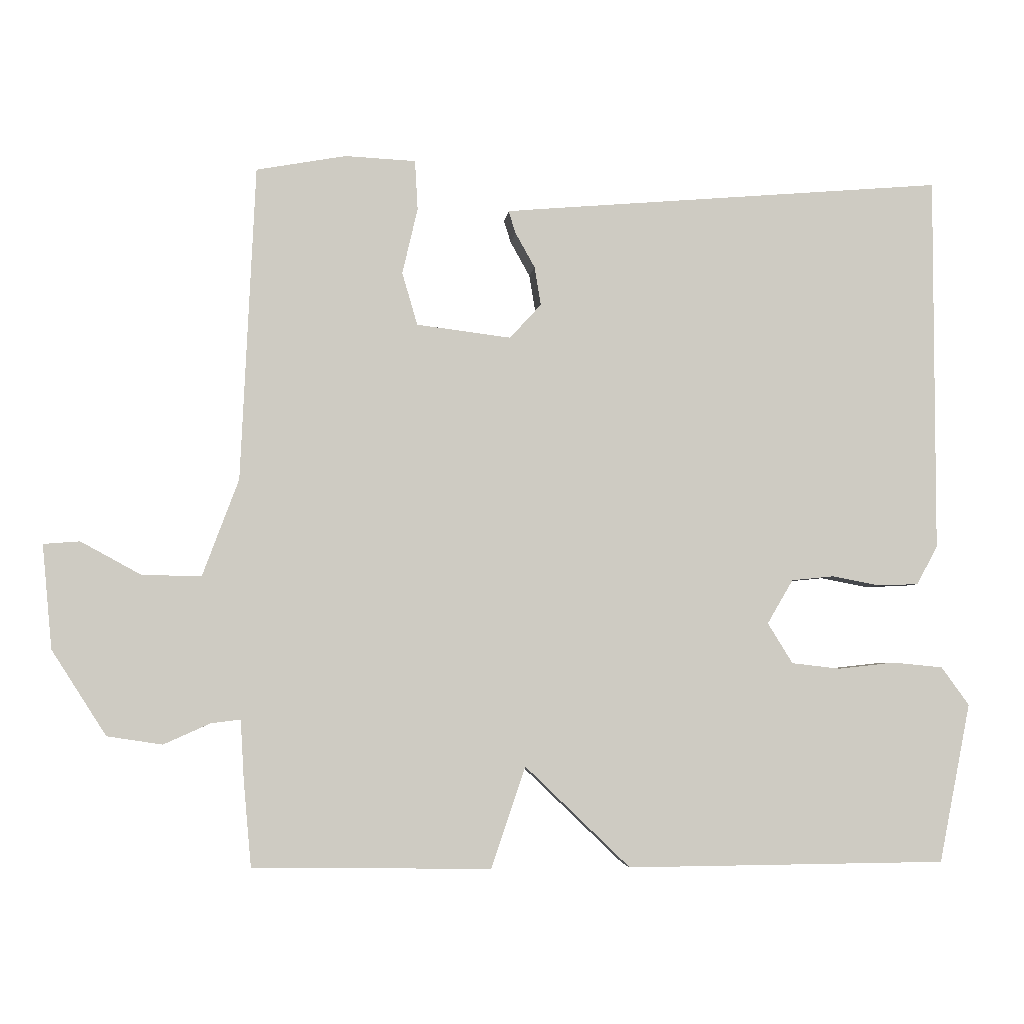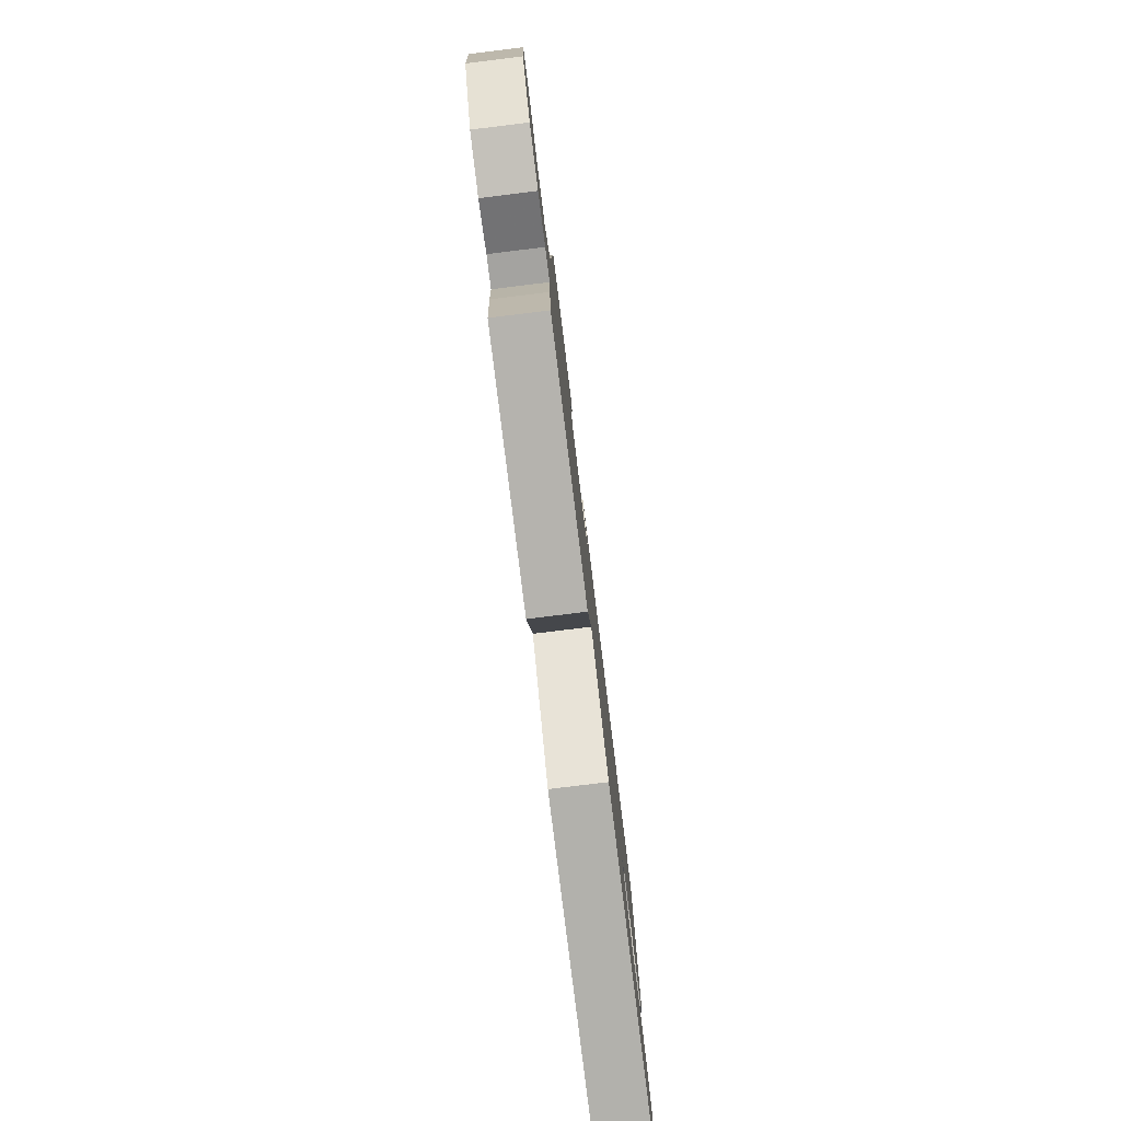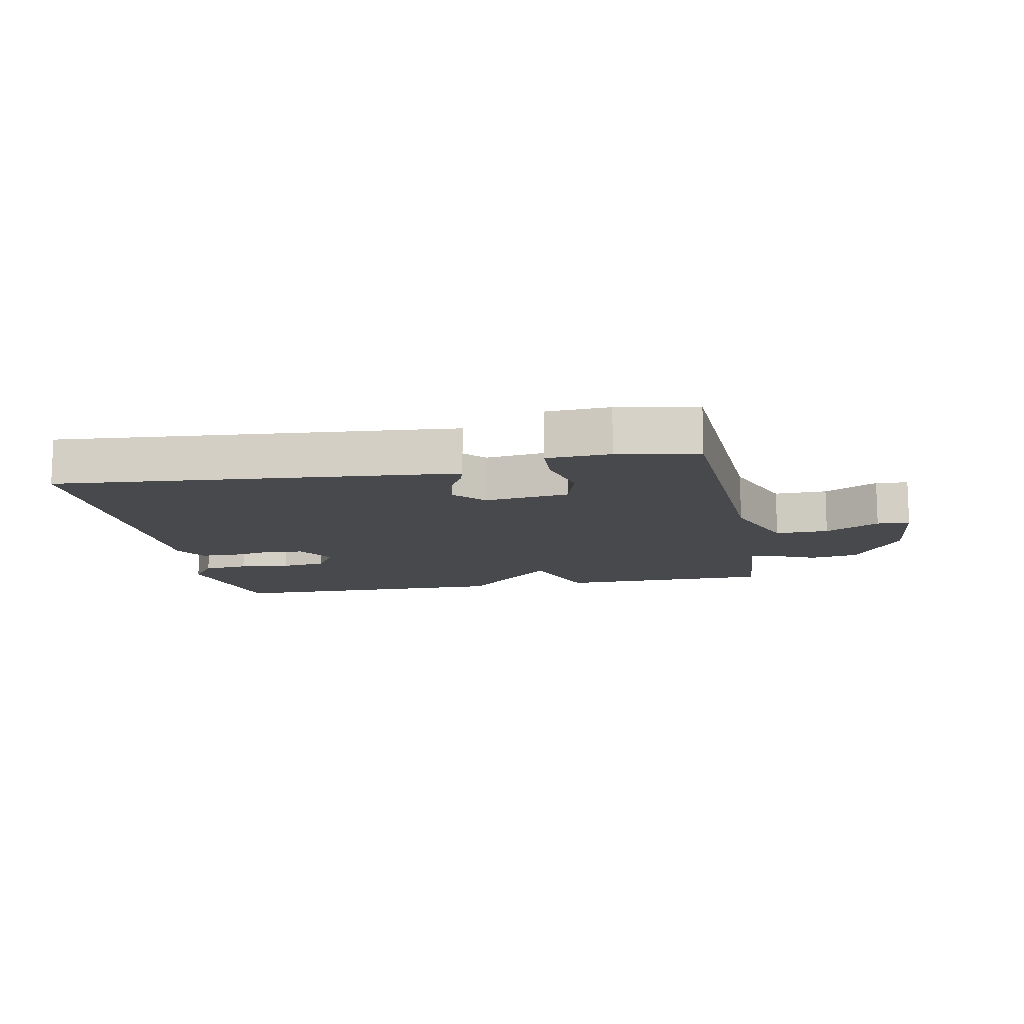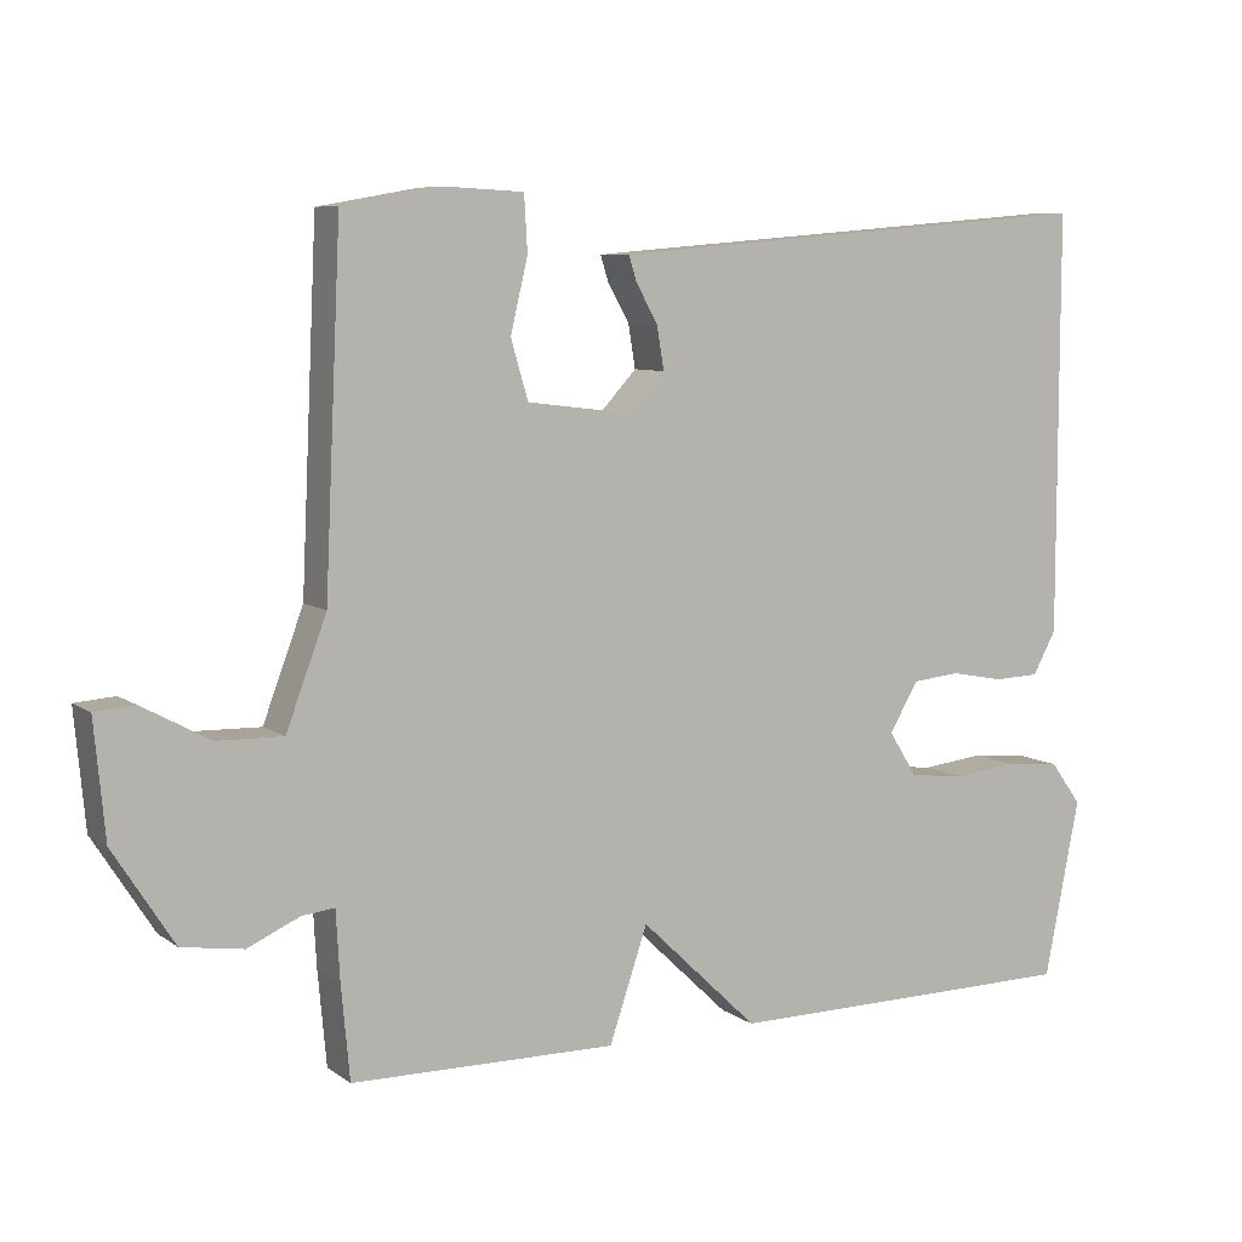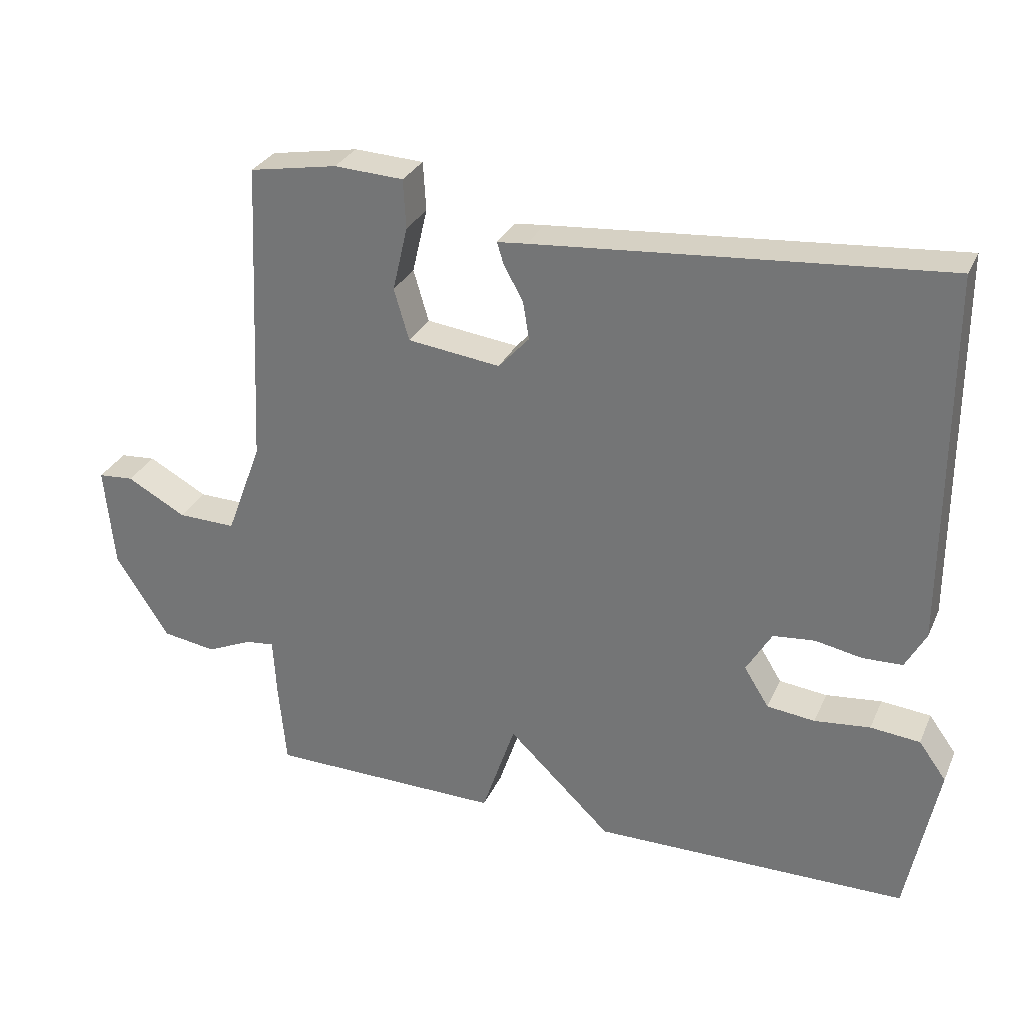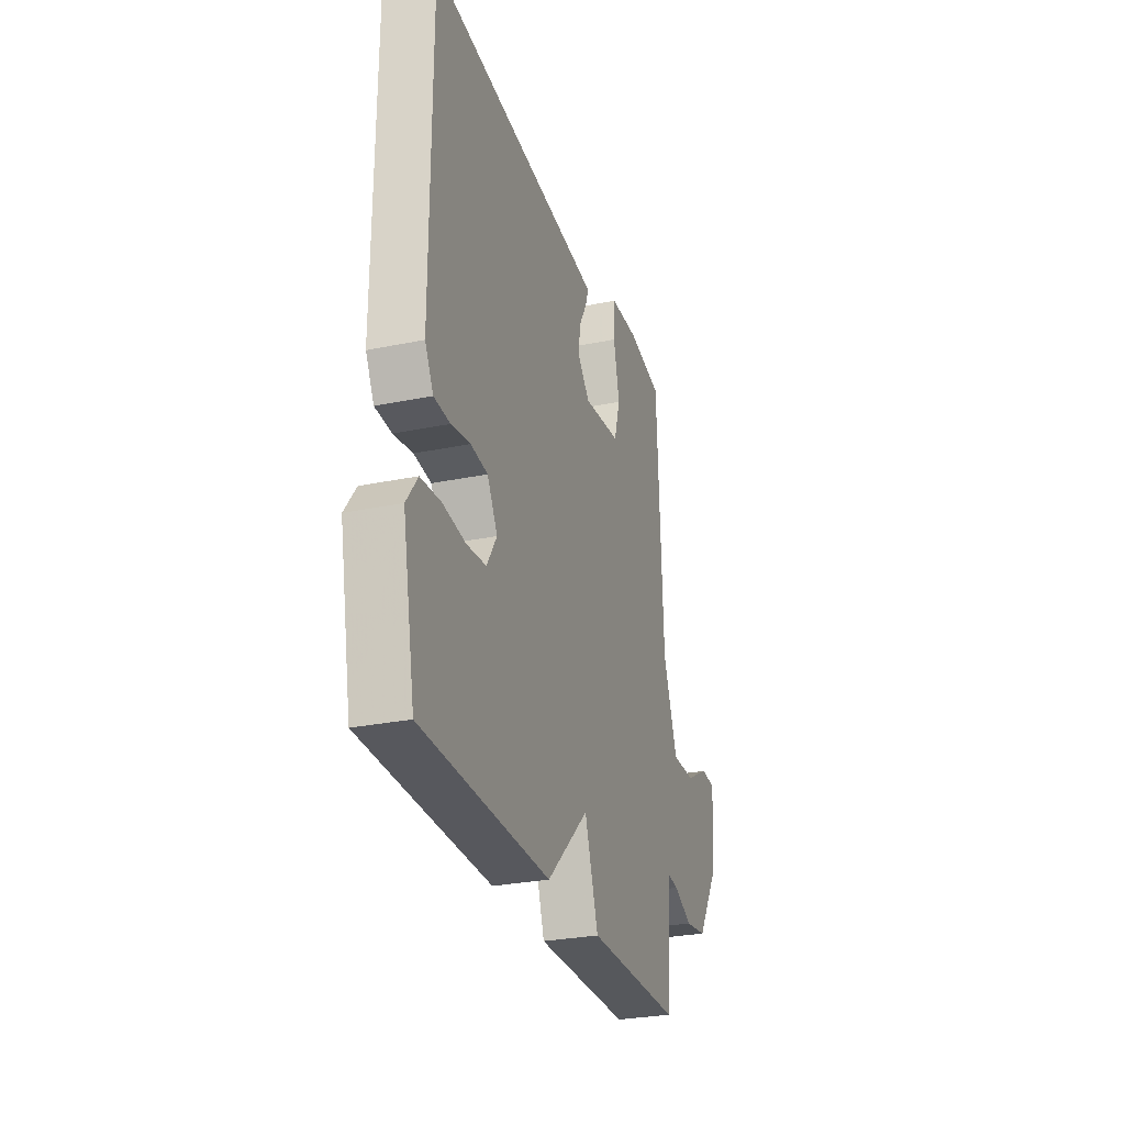
<metadata>
{"format":"obj","ext":"obj","renderer":"f3d","projection":"perspective","resolution":1024,"background":"white","views":[{"elev":-4.0,"azim":174.1,"up":"+Z"},{"elev":-79.4,"azim":97.0,"up":"+Z"},{"elev":-12.3,"azim":10.9,"up":"+Y"},{"elev":7.6,"azim":151.3,"up":"+Z"},{"elev":29.7,"azim":-159.0,"up":"+Z"},{"elev":-28.4,"azim":-72.8,"up":"+Z"}]}
</metadata>
<code>
v 0.5 0.07 0.5
v 0.521 0.07 0.051
v 0.573 0.07 -0.088
v 0.658 0.07 -0.086
v 0.744 0.07 -0.039
v 0.796 0.07 -0.043
v 0.782 0.07 -0.192
v 0.704 0.07 -0.314
v 0.625 0.07 -0.326
v 0.558 0.07 -0.296
v 0.516 0.07 -0.291
v 0.511 0.07 -0.379
v 0.5 0.07 -0.5
v 0.159 0.07 -0.504
v 0.11 0.07 -0.359
v -0.041 0.07 -0.504
v -0.5 0.07 -0.5
v -0.545 0.07 -0.272
v -0.505 0.07 -0.217
v -0.433 0.07 -0.21
v -0.352 0.07 -0.219
v -0.282 0.07 -0.211
v -0.246 0.07 -0.153
v -0.283 0.07 -0.09
v -0.344 0.07 -0.084
v -0.412 0.07 -0.097
v -0.47 0.07 -0.095
v -0.5 0.07 -0.04
v -0.5 0.07 0.5
v 0.091 0.07 0.451
v 0.134 0.07 0.447
v 0.124 0.07 0.415
v 0.096 0.07 0.365
v 0.087 0.07 0.31
v 0.132 0.07 0.261
v 0.267 0.07 0.278
v 0.289 0.07 0.353
v 0.267 0.07 0.447
v 0.271 0.07 0.518
v 0.372 0.07 0.523
v 0.5 0 0.5
v 0.521 0 0.051
v 0.573 0 -0.088
v 0.658 0 -0.086
v 0.744 0 -0.039
v 0.796 0 -0.043
v 0.782 0 -0.192
v 0.704 0 -0.314
v 0.625 0 -0.326
v 0.558 0 -0.296
v 0.516 0 -0.291
v 0.511 0 -0.379
v 0.5 0 -0.5
v 0.159 0 -0.504
v 0.11 0 -0.359
v -0.041 0 -0.504
v -0.5 0 -0.5
v -0.545 0 -0.272
v -0.505 0 -0.217
v -0.433 0 -0.21
v -0.352 0 -0.219
v -0.282 0 -0.211
v -0.246 0 -0.153
v -0.283 0 -0.09
v -0.344 0 -0.084
v -0.412 0 -0.097
v -0.47 0 -0.095
v -0.5 0 -0.04
v -0.5 0 0.5
v 0.091 0 0.451
v 0.134 0 0.447
v 0.124 0 0.415
v 0.096 0 0.365
v 0.087 0 0.31
v 0.132 0 0.261
v 0.267 0 0.278
v 0.289 0 0.353
v 0.267 0 0.447
v 0.271 0 0.518
v 0.372 0 0.523
f 40 1 2
f 39 40 2
f 38 39 2
f 37 38 2
f 36 37 2 3
f 35 36 3
f 31 32 33
f 30 31 33
f 29 30 33
f 28 29 33
f 27 28 33
f 26 27 33
f 25 26 33
f 24 25 33 34
f 23 24 34 35
f 19 20 21
f 18 19 21
f 17 18 21
f 16 17 21
f 15 16 21
f 15 21 22
f 13 14 15
f 12 13 15
f 11 12 15
f 23 35 3
f 22 23 3
f 15 22 3
f 11 15 3
f 8 9 10
f 7 8 10
f 6 7 10
f 5 6 10
f 4 5 10
f 3 4 10 11
f 42 41 80
f 42 80 79
f 42 79 78
f 42 78 77
f 43 42 77 76
f 43 76 75
f 73 72 71
f 73 71 70
f 73 70 69
f 73 69 68
f 73 68 67
f 73 67 66
f 73 66 65
f 74 73 65 64
f 75 74 64 63
f 61 60 59
f 61 59 58
f 61 58 57
f 61 57 56
f 61 56 55
f 62 61 55
f 55 54 53
f 55 53 52
f 55 52 51
f 43 75 63
f 43 63 62
f 43 62 55
f 43 55 51
f 50 49 48
f 50 48 47
f 50 47 46
f 50 46 45
f 50 45 44
f 51 50 44 43
f 1 41 42 2
f 2 42 43 3
f 3 43 44 4
f 4 44 45 5
f 5 45 46 6
f 6 46 47 7
f 7 47 48 8
f 8 48 49 9
f 9 49 50 10
f 10 50 51 11
f 11 51 52 12
f 12 52 53 13
f 13 53 54 14
f 14 54 55 15
f 15 55 56 16
f 16 56 57 17
f 17 57 58 18
f 18 58 59 19
f 19 59 60 20
f 20 60 61 21
f 21 61 62 22
f 22 62 63 23
f 23 63 64 24
f 24 64 65 25
f 25 65 66 26
f 26 66 67 27
f 27 67 68 28
f 28 68 69 29
f 29 69 70 30
f 30 70 71 31
f 31 71 72 32
f 32 72 73 33
f 33 73 74 34
f 34 74 75 35
f 35 75 76 36
f 36 76 77 37
f 37 77 78 38
f 38 78 79 39
f 39 79 80 40
f 40 80 41 1

</code>
